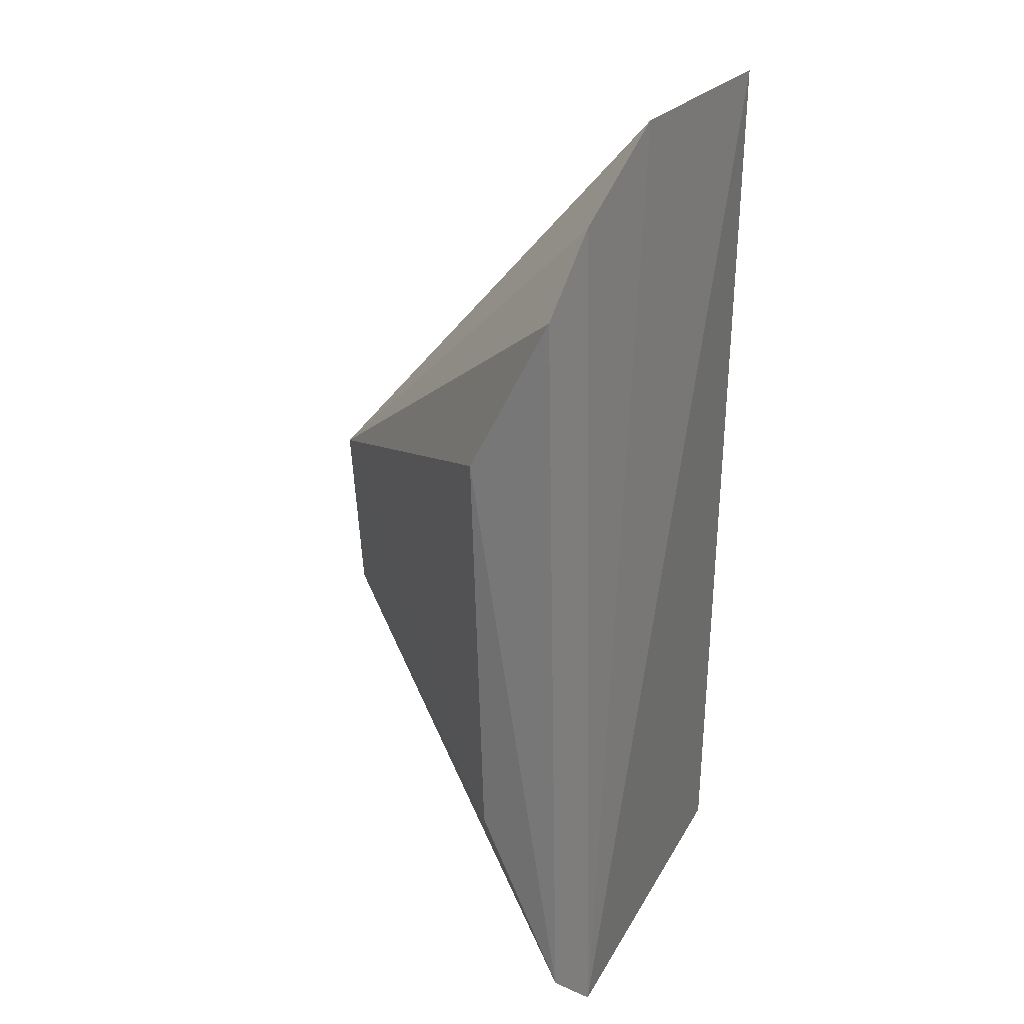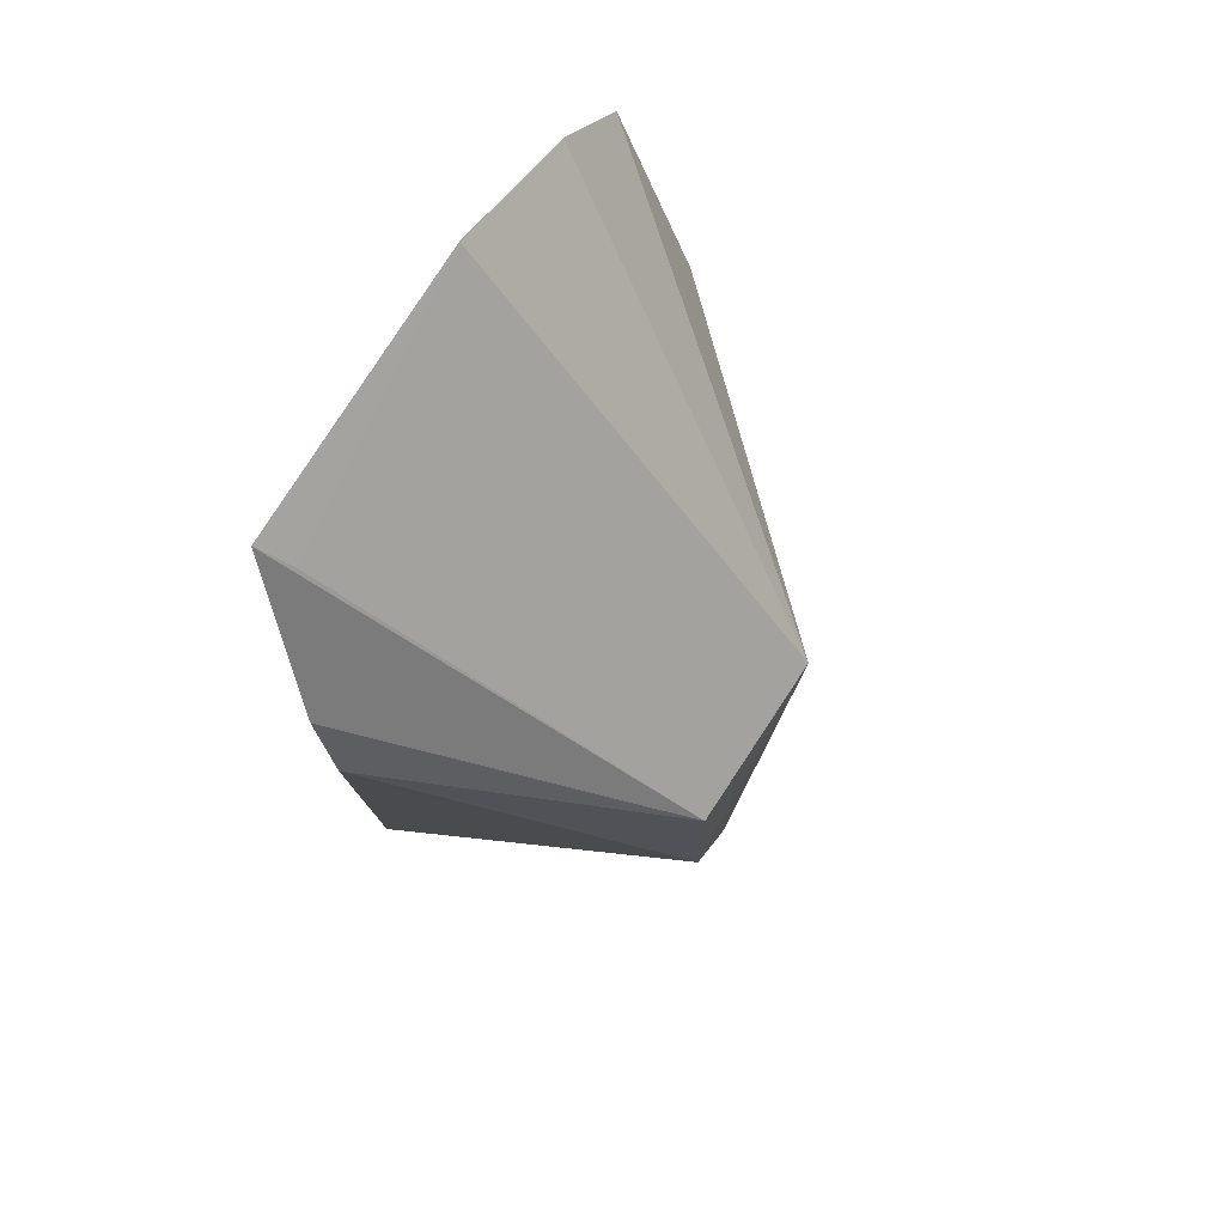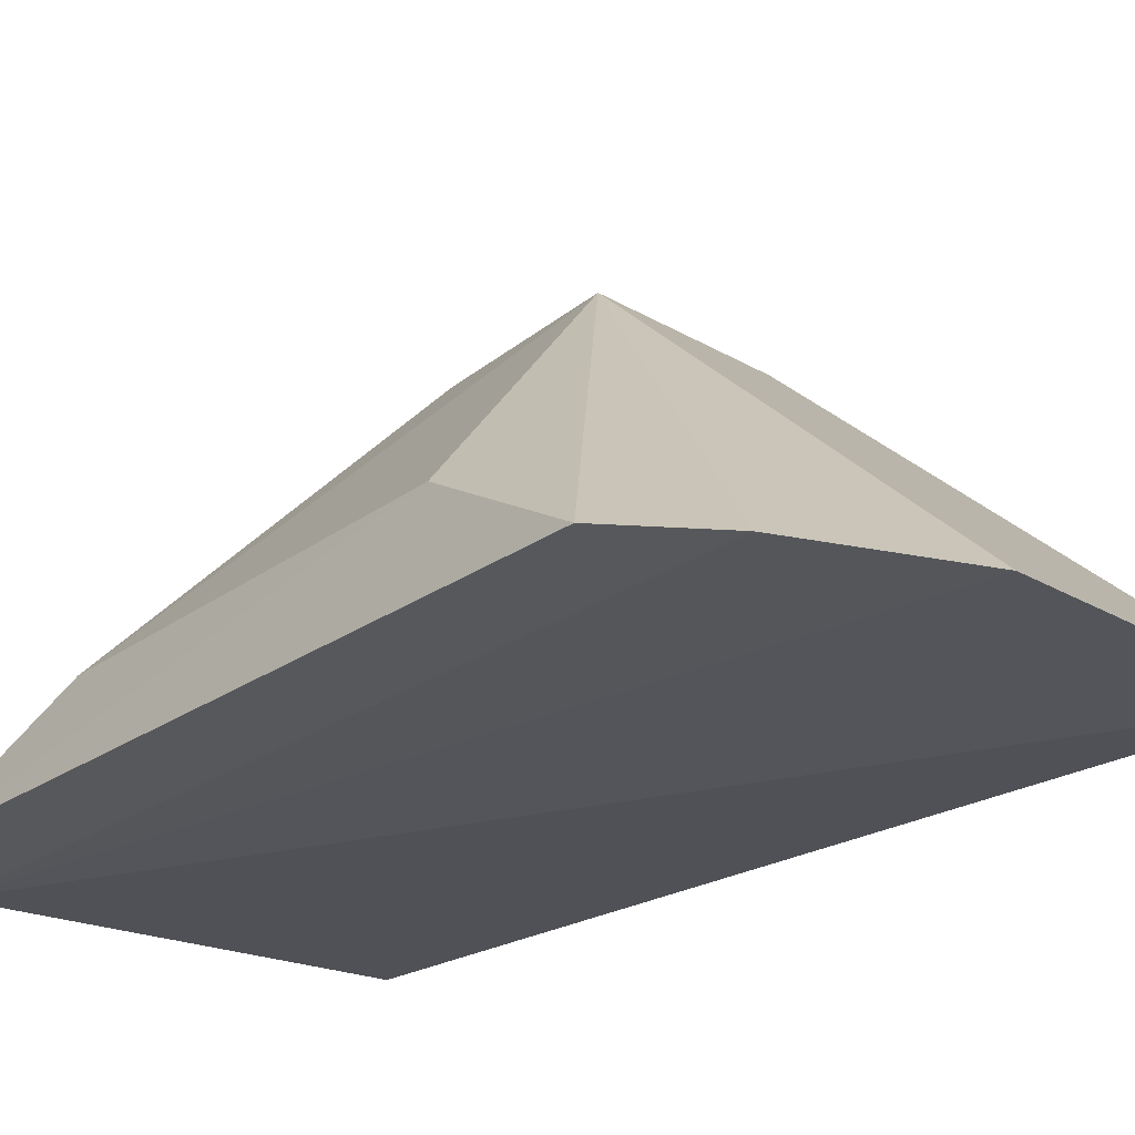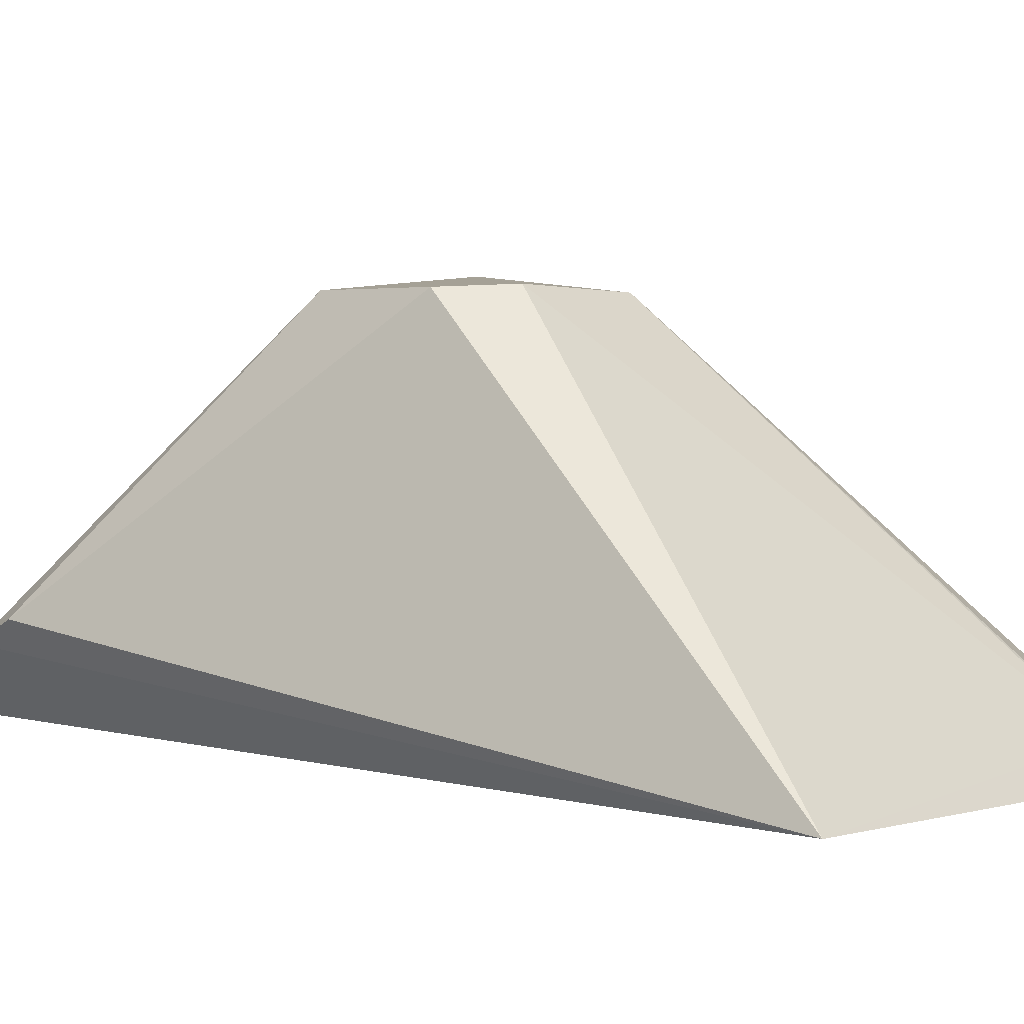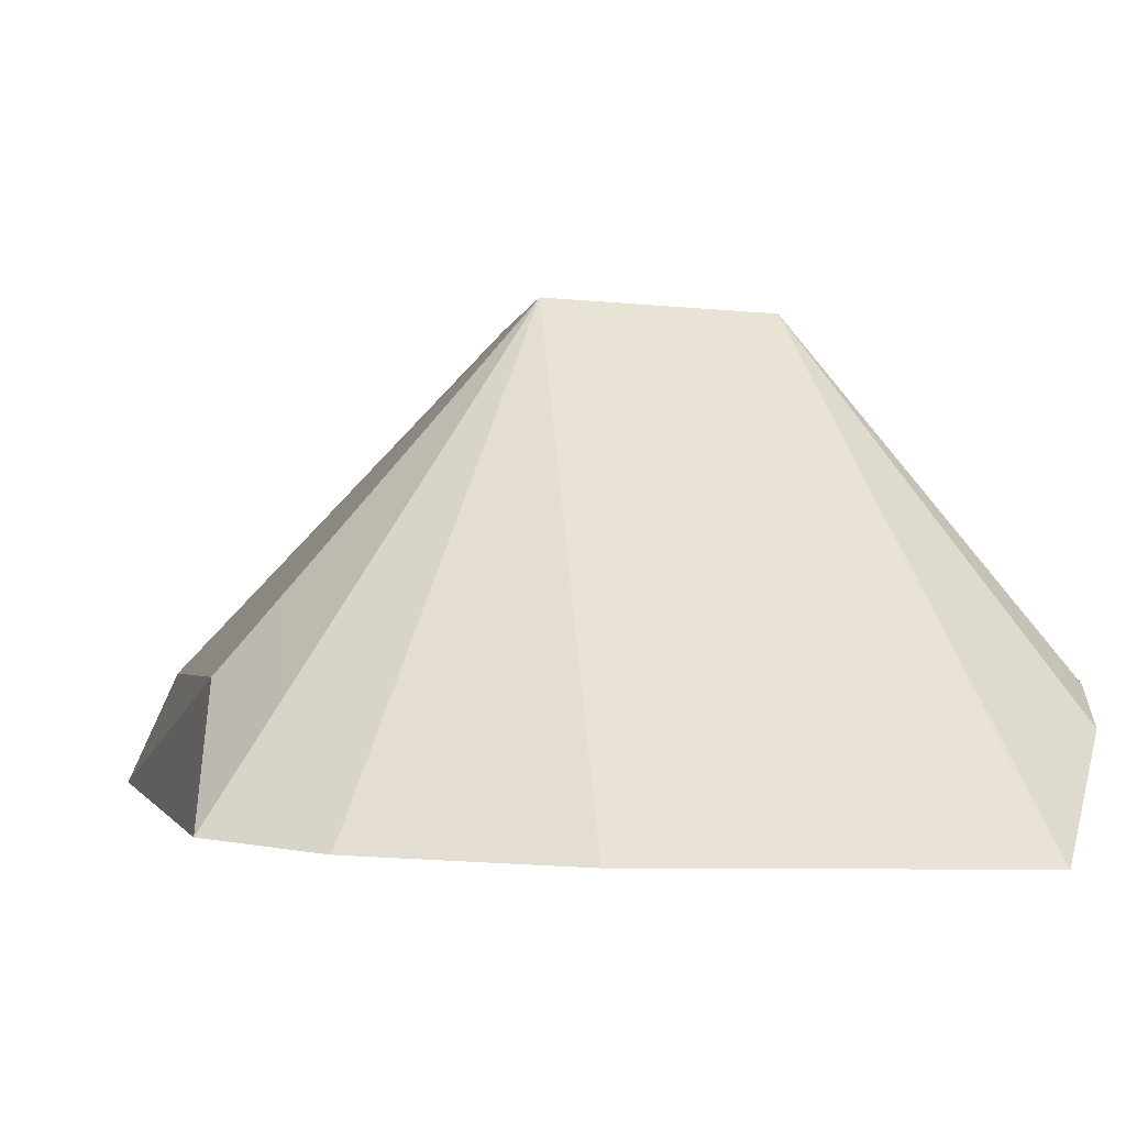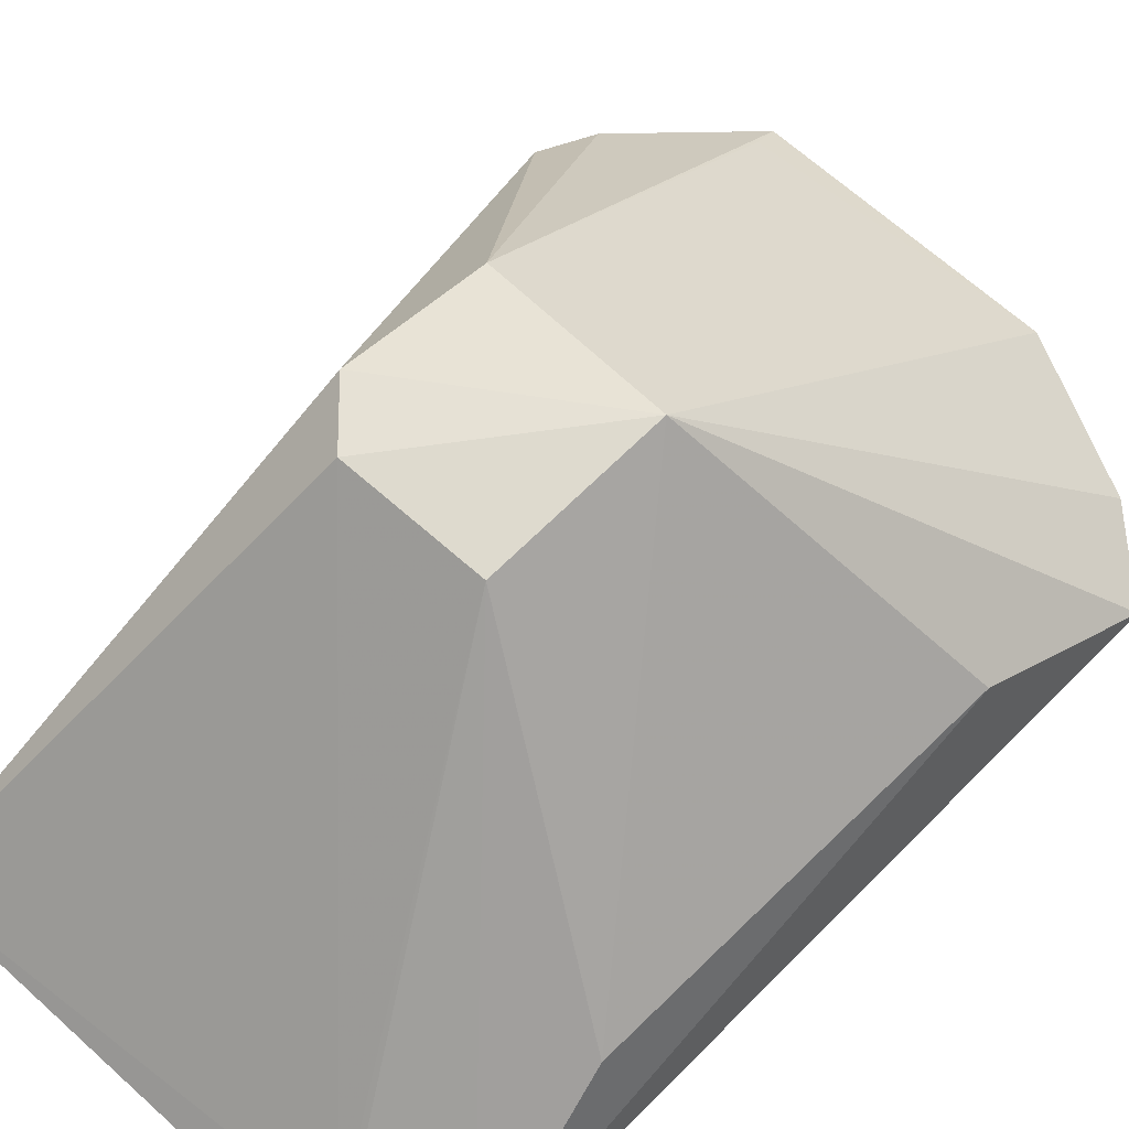
<metadata>
{"format":"obj","ext":"obj","renderer":"f3d","projection":"perspective","resolution":1024,"background":"white","views":[{"elev":24.0,"azim":114.1,"up":"+Y"},{"elev":73.3,"azim":-59.7,"up":"+Y"},{"elev":-23.7,"azim":138.2,"up":"+Z"},{"elev":5.6,"azim":-47.0,"up":"+Z"},{"elev":-0.5,"azim":168.5,"up":"+Z"},{"elev":65.8,"azim":44.3,"up":"+Z"}]}
</metadata>
<code>
v -0.06787 0.04403 0.09397
v -0.05454 0.02053 0.07512
v -0.0542 0.0579 0.07565
v -0.08036 0.06473 0.07478
v -0.08076 0.01609 0.07602
v -0.05805 0.06147 0.07534
v -0.05551 0.04942 0.08039
v -0.0681 0.03534 0.09342
v -0.07737 0.03741 0.09375
v -0.05833 0.01704 0.07473
v -0.06561 0.06503 0.07511
v -0.056 0.02873 0.07997
v -0.0768 0.04413 0.09352
v -0.08468 0.05442 0.08012
v -0.07491 0.03492 0.09387
v -0.07989 0.0631 0.07629
v -0.08401 0.05753 0.07874
v -0.05945 0.01847 0.0763
f 6 3 2
f 6 1 3
f 7 2 3
f 7 3 1
f 10 5 4
f 10 2 8
f 10 6 2
f 11 1 6
f 11 10 4
f 11 6 10
f 12 7 1
f 12 1 8
f 12 8 2
f 12 2 7
f 13 9 1
f 13 1 11
f 14 5 9
f 14 9 13
f 15 8 1
f 15 1 9
f 15 9 5
f 16 13 11
f 16 11 4
f 16 4 13
f 17 4 5
f 17 5 14
f 17 14 13
f 17 13 4
f 18 10 8
f 18 8 15
f 18 15 5
f 18 5 10

</code>
